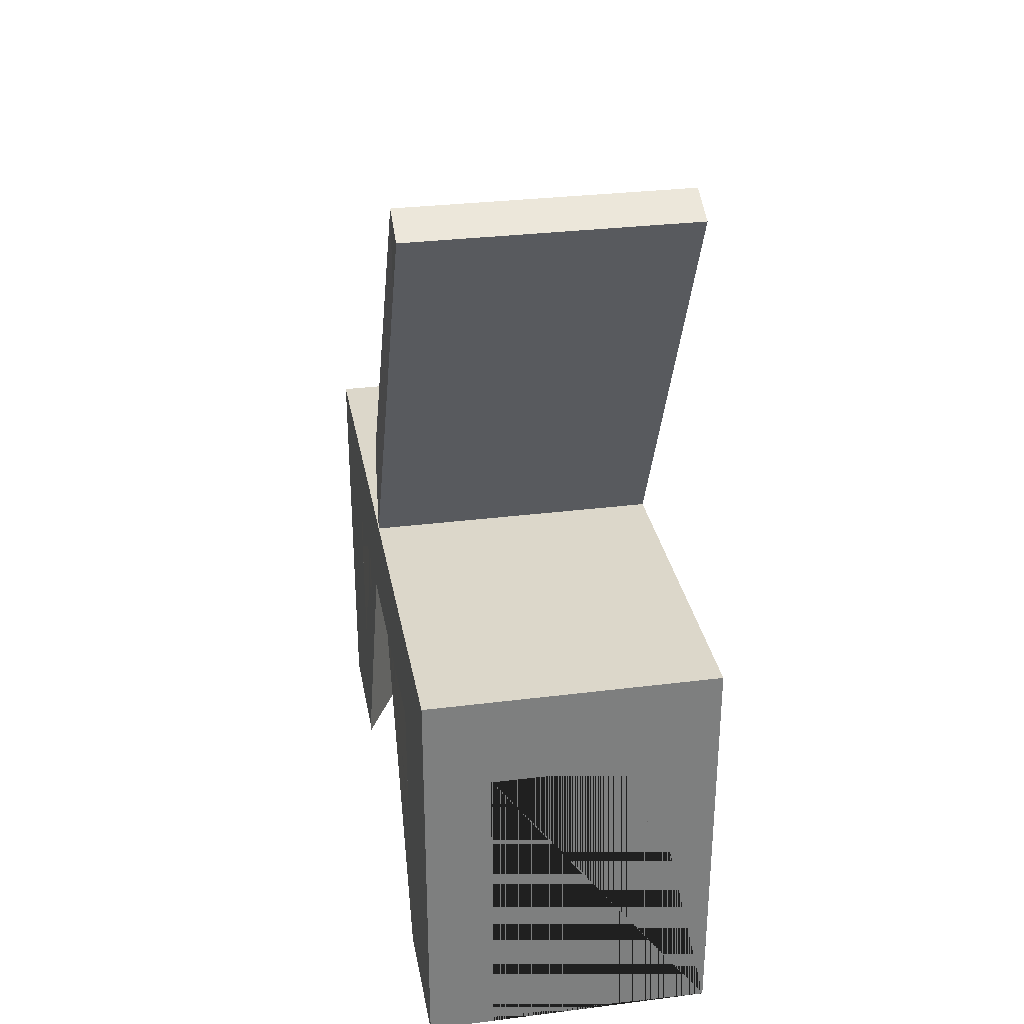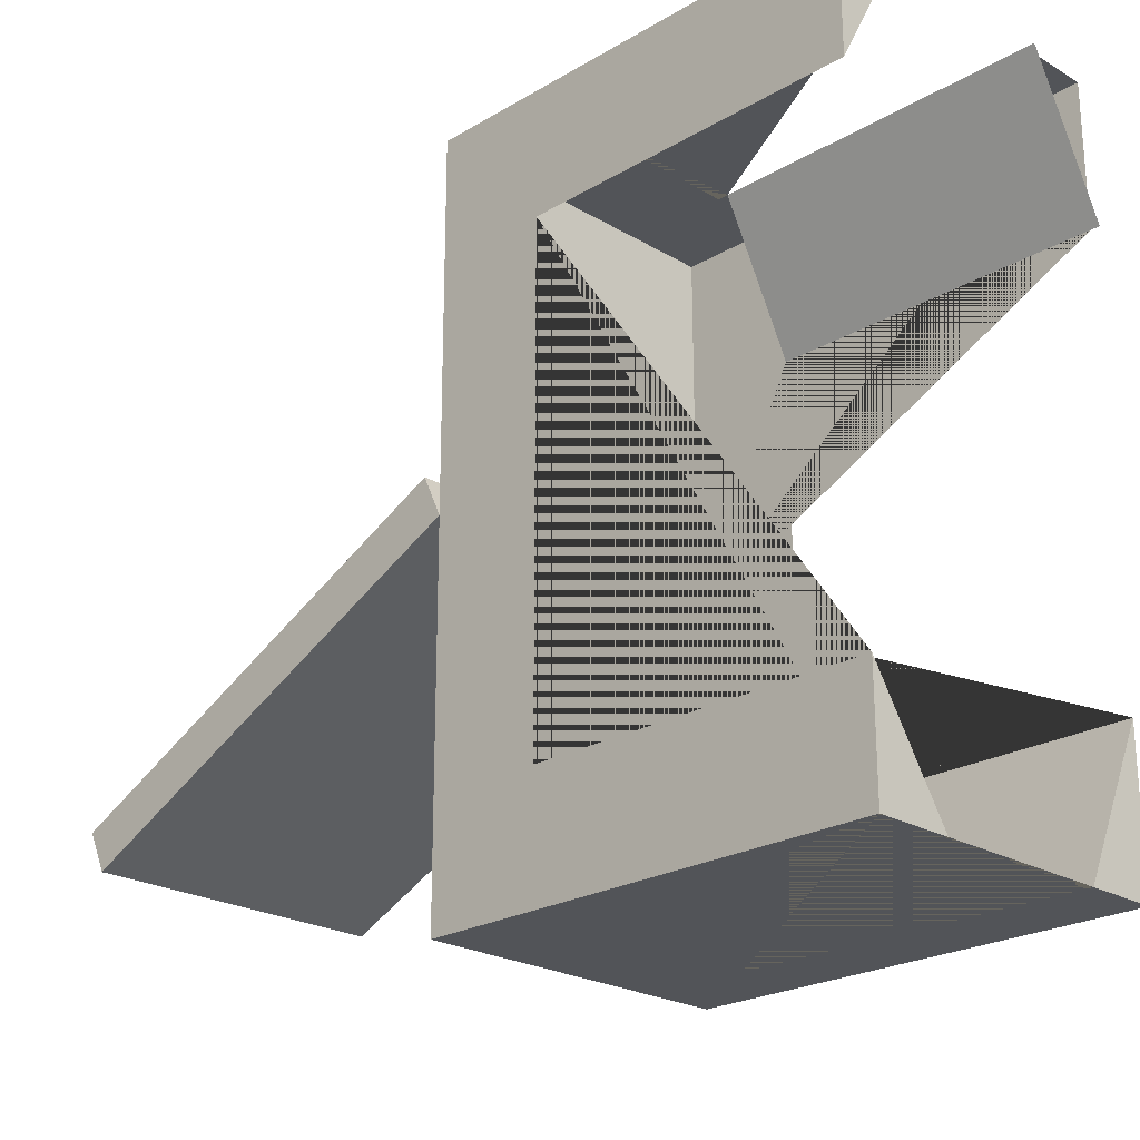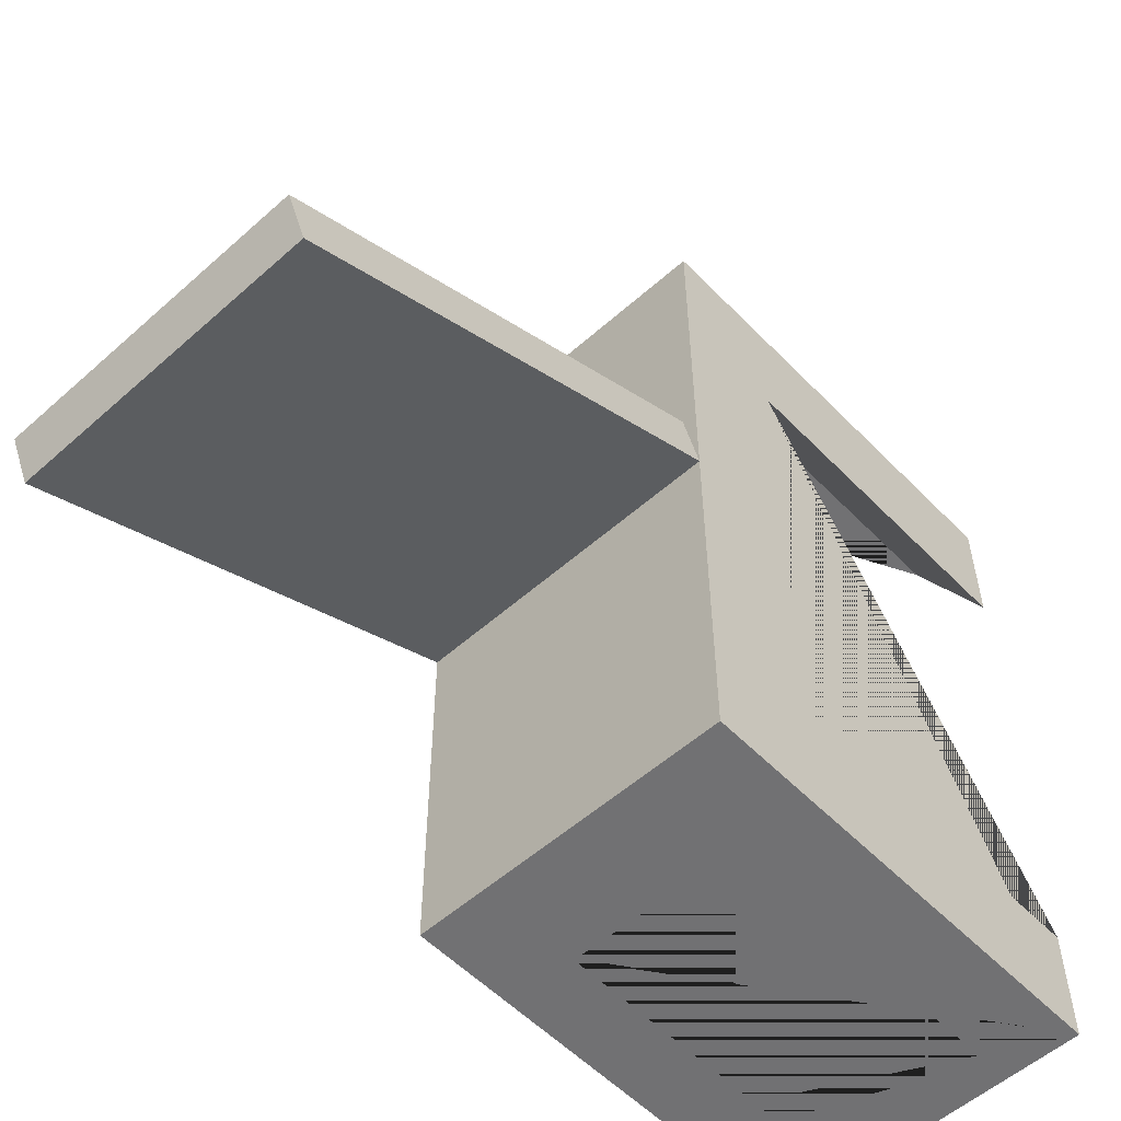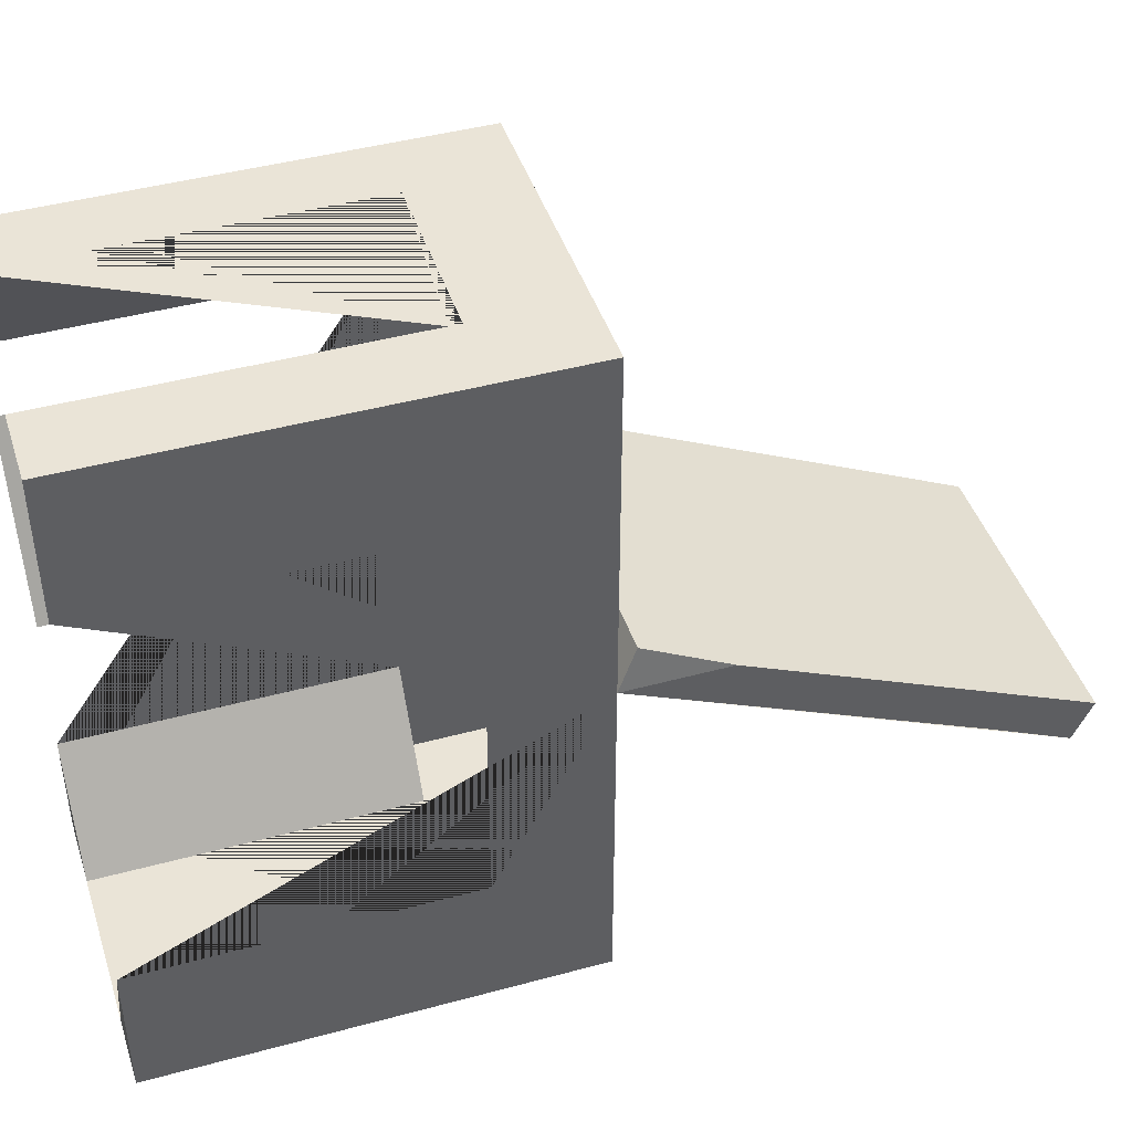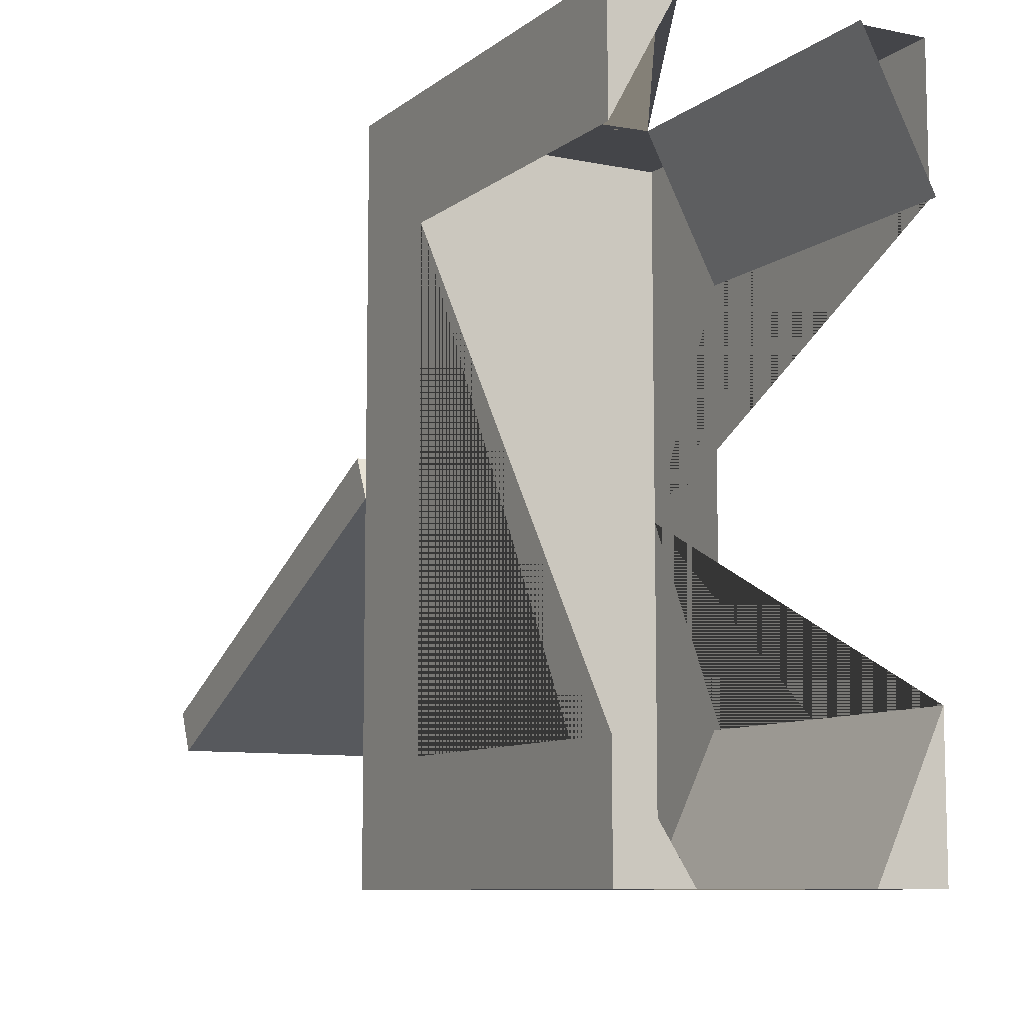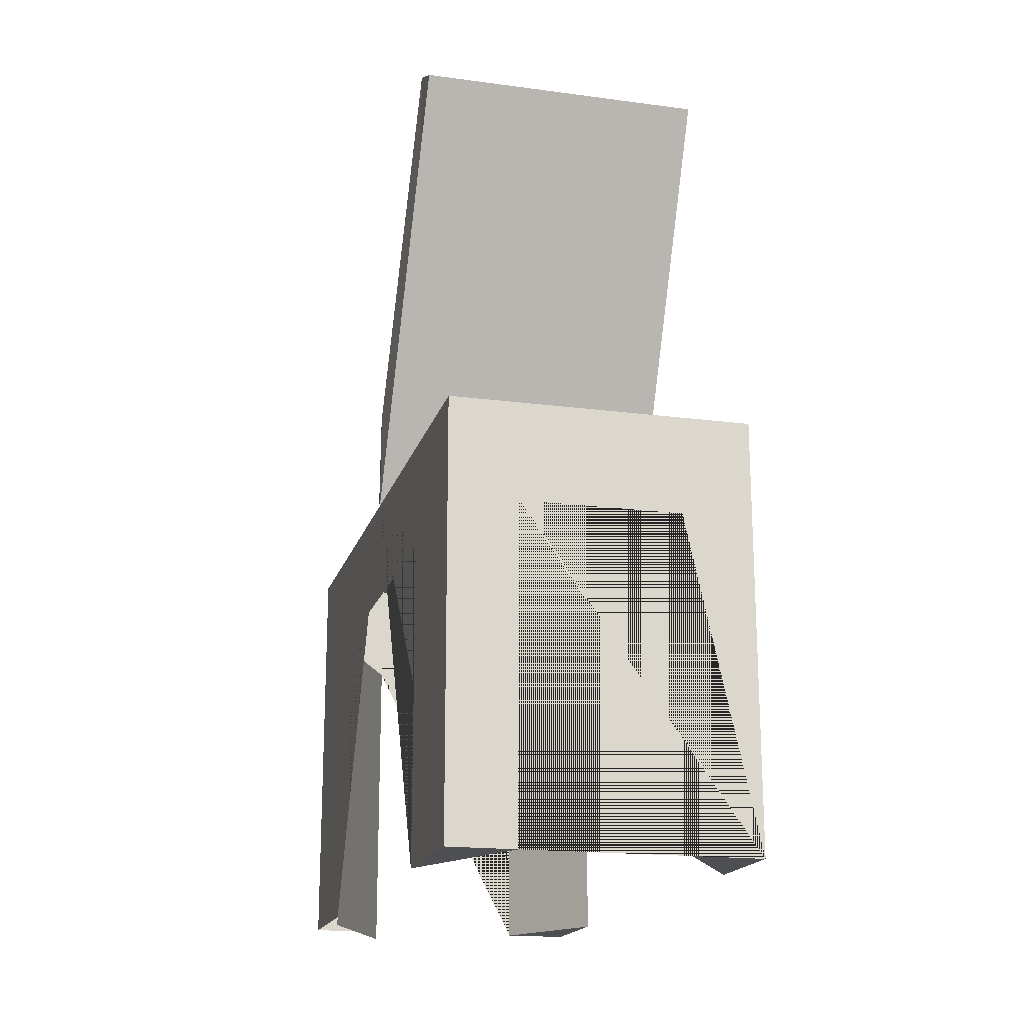
<metadata>
{"format":"obj","ext":"obj","renderer":"f3d","projection":"perspective","resolution":1024,"background":"white","views":[{"elev":30.8,"azim":169.8,"up":"+Y"},{"elev":-23.1,"azim":-44.9,"up":"+Z"},{"elev":-55.3,"azim":-136.9,"up":"+Z"},{"elev":43.9,"azim":72.3,"up":"+Z"},{"elev":-9.0,"azim":-28.4,"up":"+Z"},{"elev":-18.1,"azim":165.5,"up":"+Y"}]}
</metadata>
<code>
g Mesh1 Model
v -22.31 -38.36 -132.4
v -17.71 -38.36 -132.4
v -17.71 -17.8 -132.4
v -17.71 -17.17 -132.4
v -7.147 -17.17 -132.4
v -7.147 -38.36 -132.4
v -2.75 -38.36 -132.4
v -2.75 -10.8 -132.4
v -22.31 -10.8 -132.4
f 1 2 3 4 5 6 7 8 9
v -22.31 -38.36 -125.2
f 10 2 1
v -22.31 -17.8 -125.2
f 2 10 11 3
v -22.31 -17.8 -95.41
v -22.31 -10.8 -110.1
v -22.31 -10.8 -87.76
v -22.31 -38.36 -87.76
v -22.31 -38.36 -95.41
f 12 11 10 1 9 13 14 15 16
v -2.75 -10.8 -110.1
f 9 13 17 8
v -2.75 -10.8 -87.76
f 18 17 13 14
v -2.75 -38.36 -123.1
v -2.75 -17.8 -123.1
v -2.75 -17.8 -96.65
v -2.75 -38.36 -96.65
v -2.75 -38.36 -87.76
f 17 8 7 19 20 21 22 23 18
f 6 19 7
v -2.75 -17.17 -123.1
f 6 5 24 20 19
v -7.34 -38.92 -87.76
v -2.75 -38.92 -96.65
v -7.34 -17.8 -87.76
v -7.34 -38.36 -87.76
f 25 26 22 21 27 28
v -7.34 -17.11 -87.76
v -18.09 -17.11 -87.76
v -18.09 -38.36 -87.76
f 27 29 30 31 15 14 18 23 28
v -22.31 -17.11 -95.41
f 30 32 12 16 31
f 31 16 15
v -3.169 -9.595 -107.5
v -22.31 -9.595 -107.5
f 13 17 33 34
v -22.31 16.83 -123.1
v -3.169 16.83 -123.1
v -3.169 11.46 -120.6
f 35 36 37 17 13
v -22.31 18.04 -120.6
v -3.169 18.04 -120.6
f 38 39 36 35
f 34 33 39 38
v -2.75 -4.215 -110.1
f 33 40 39
v -2.75 -9.595 -110.1
f 41 40 33
f 37 39 40 41 17
f 37 36 39
f 36 17 37
f 41 33 17
f 35 13 34 38

</code>
